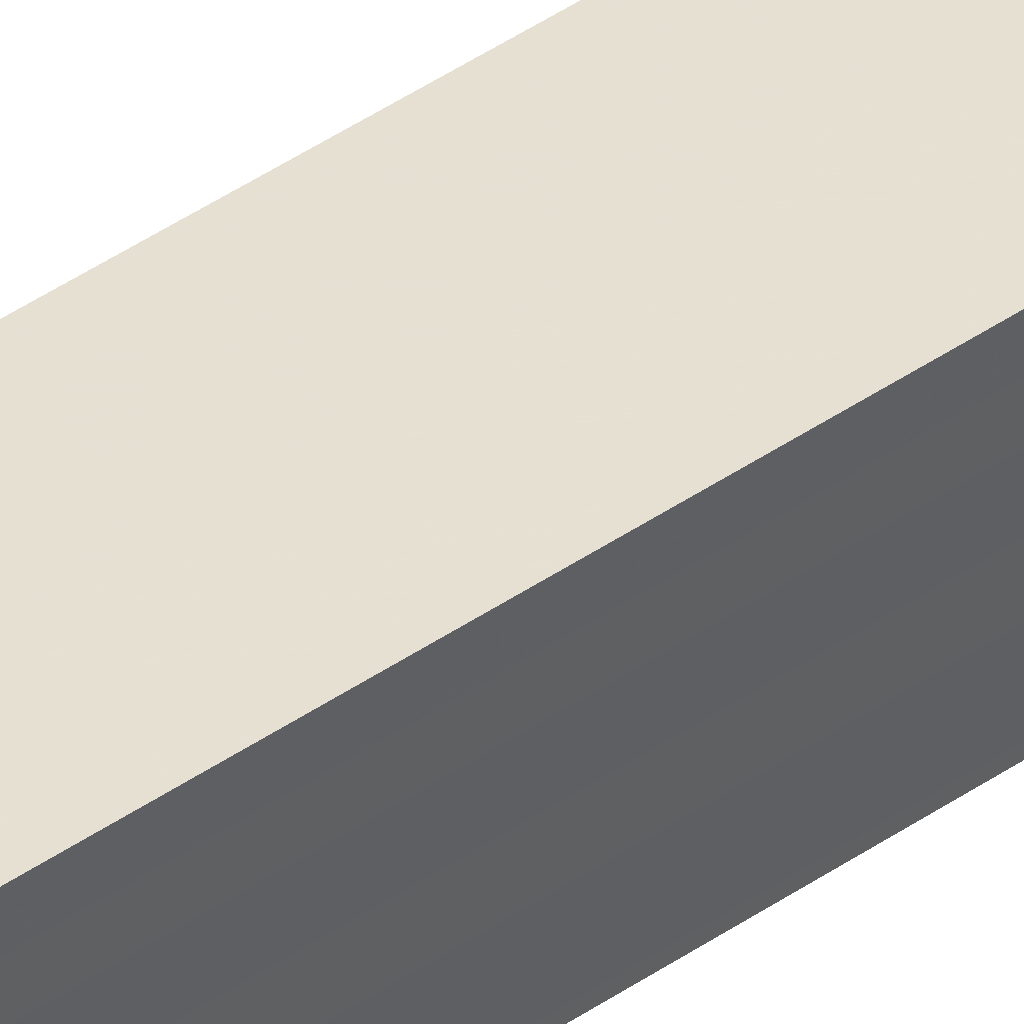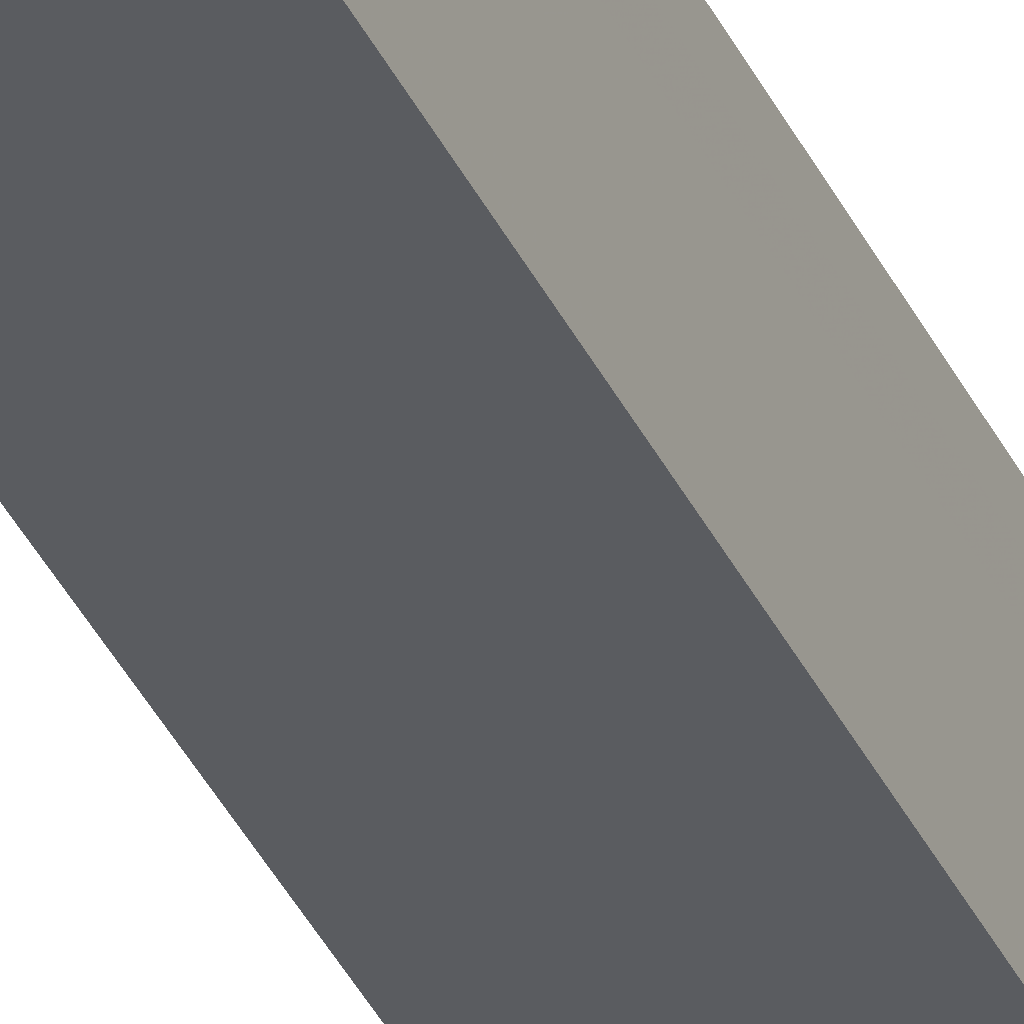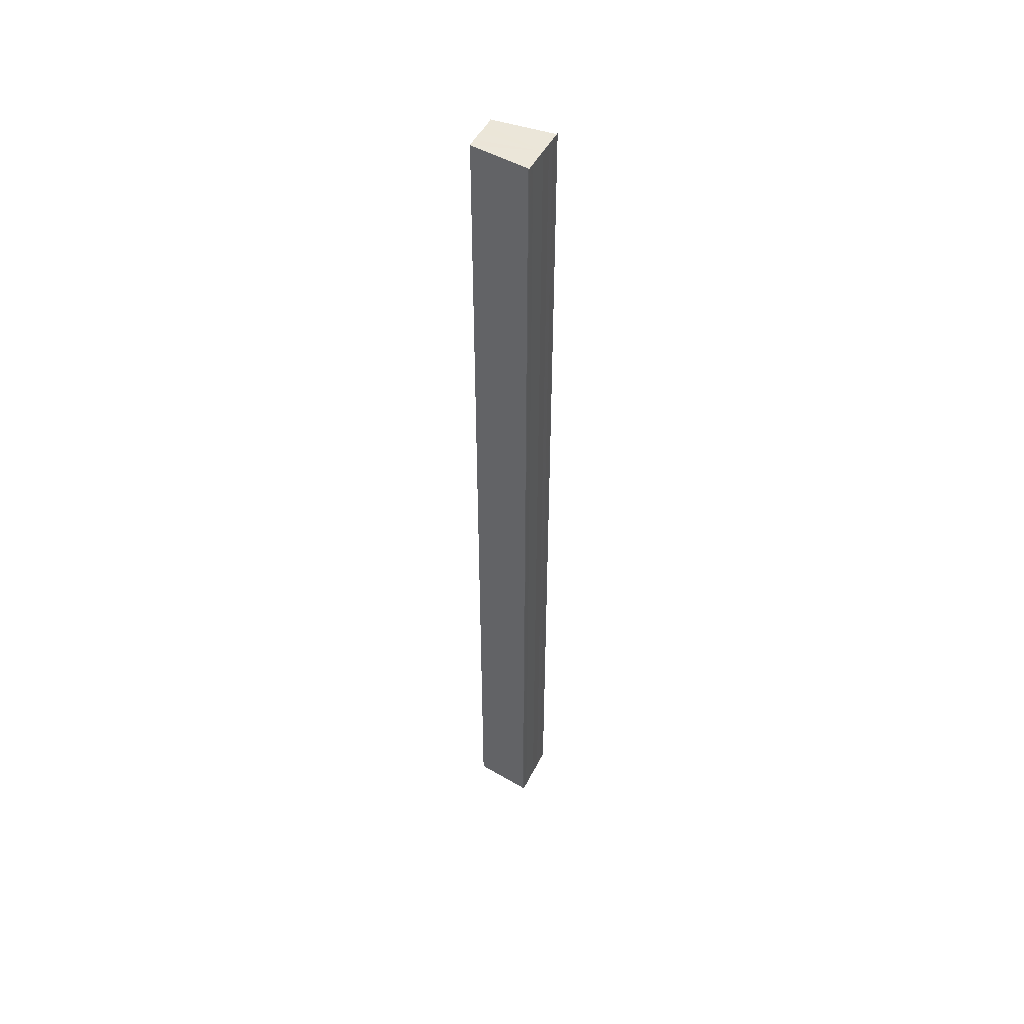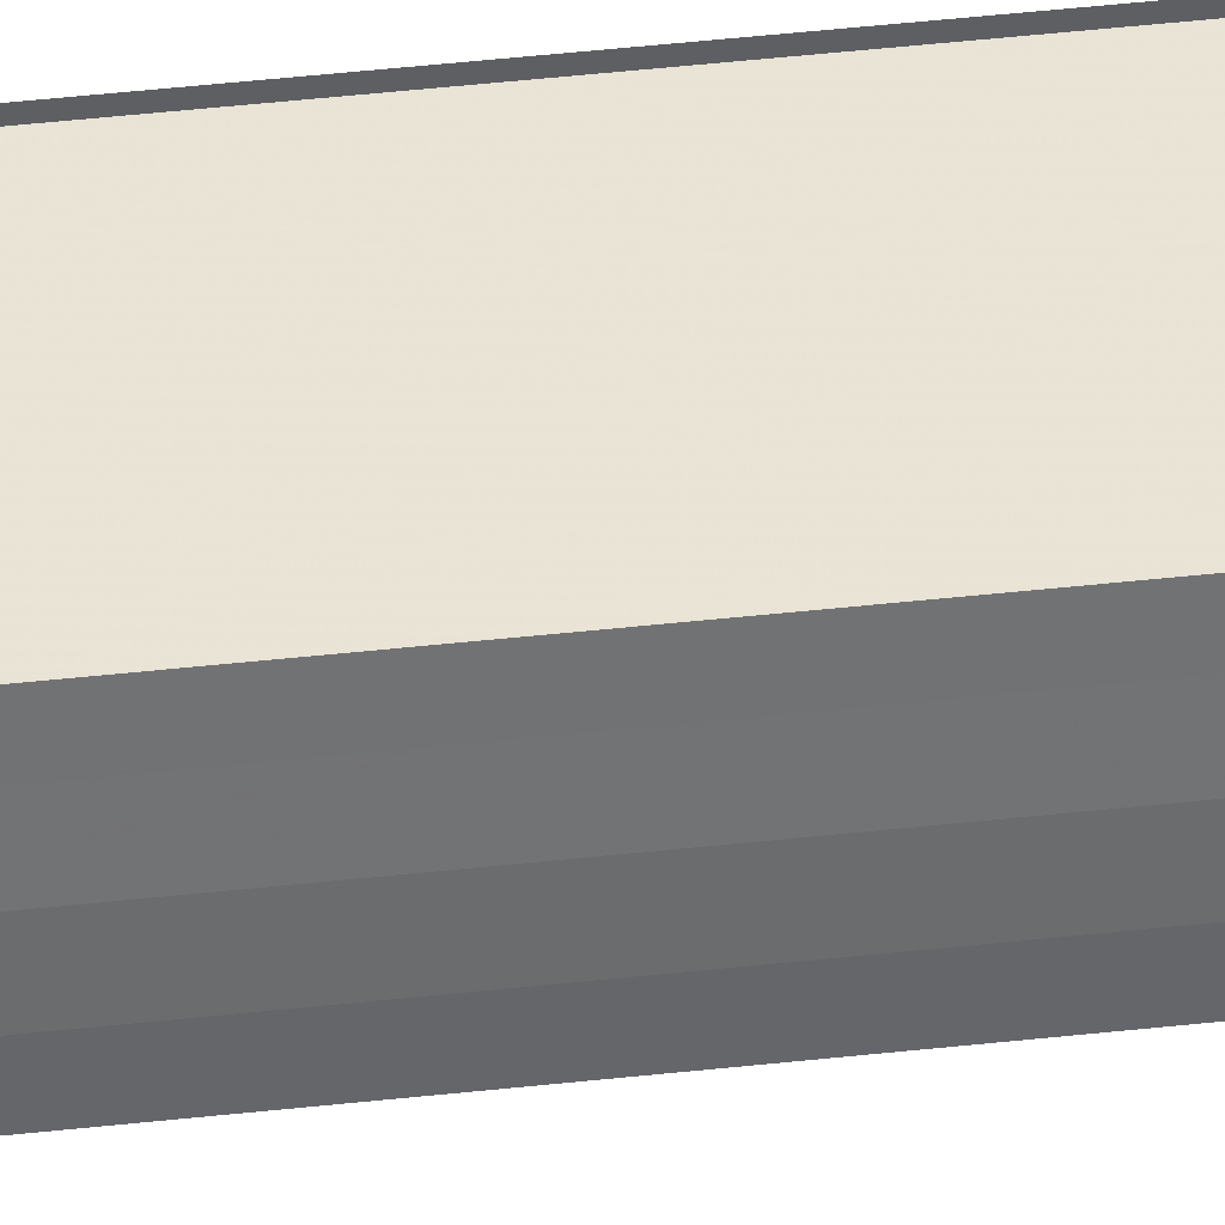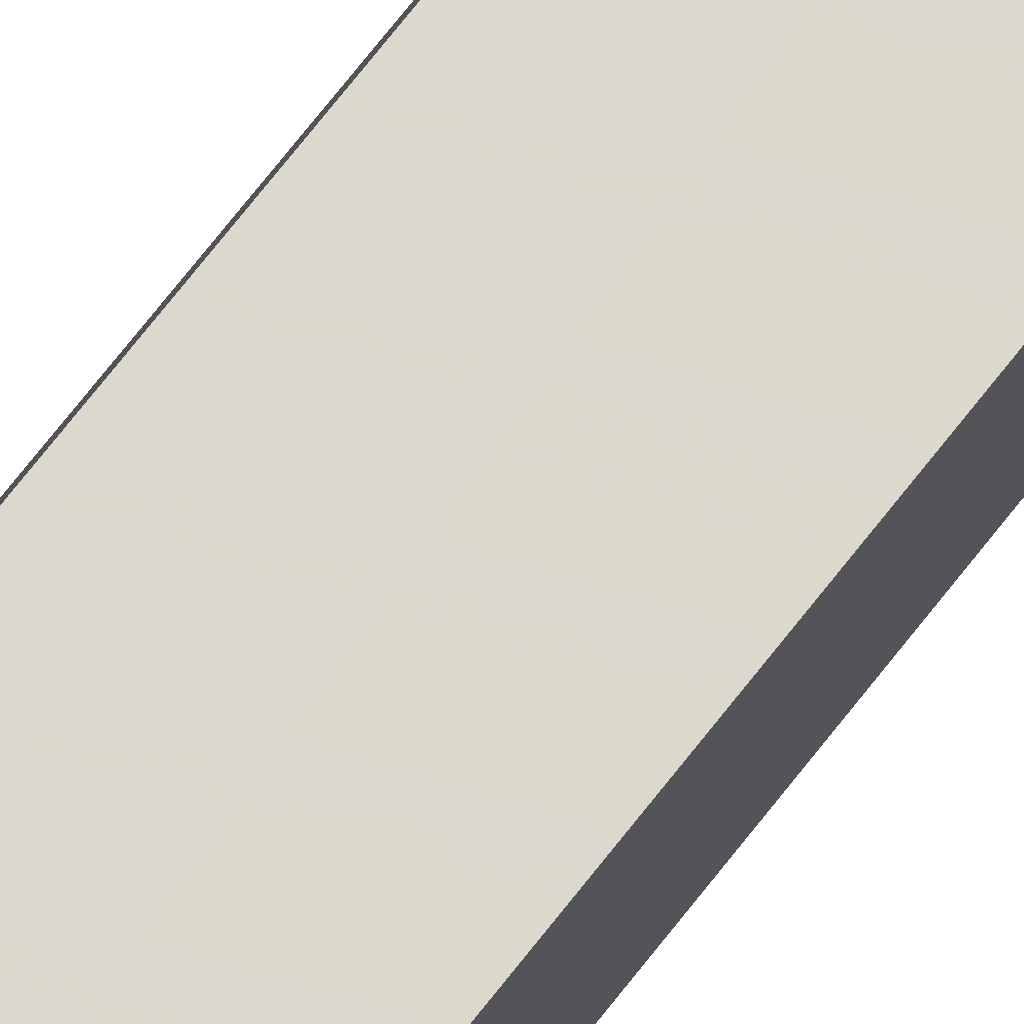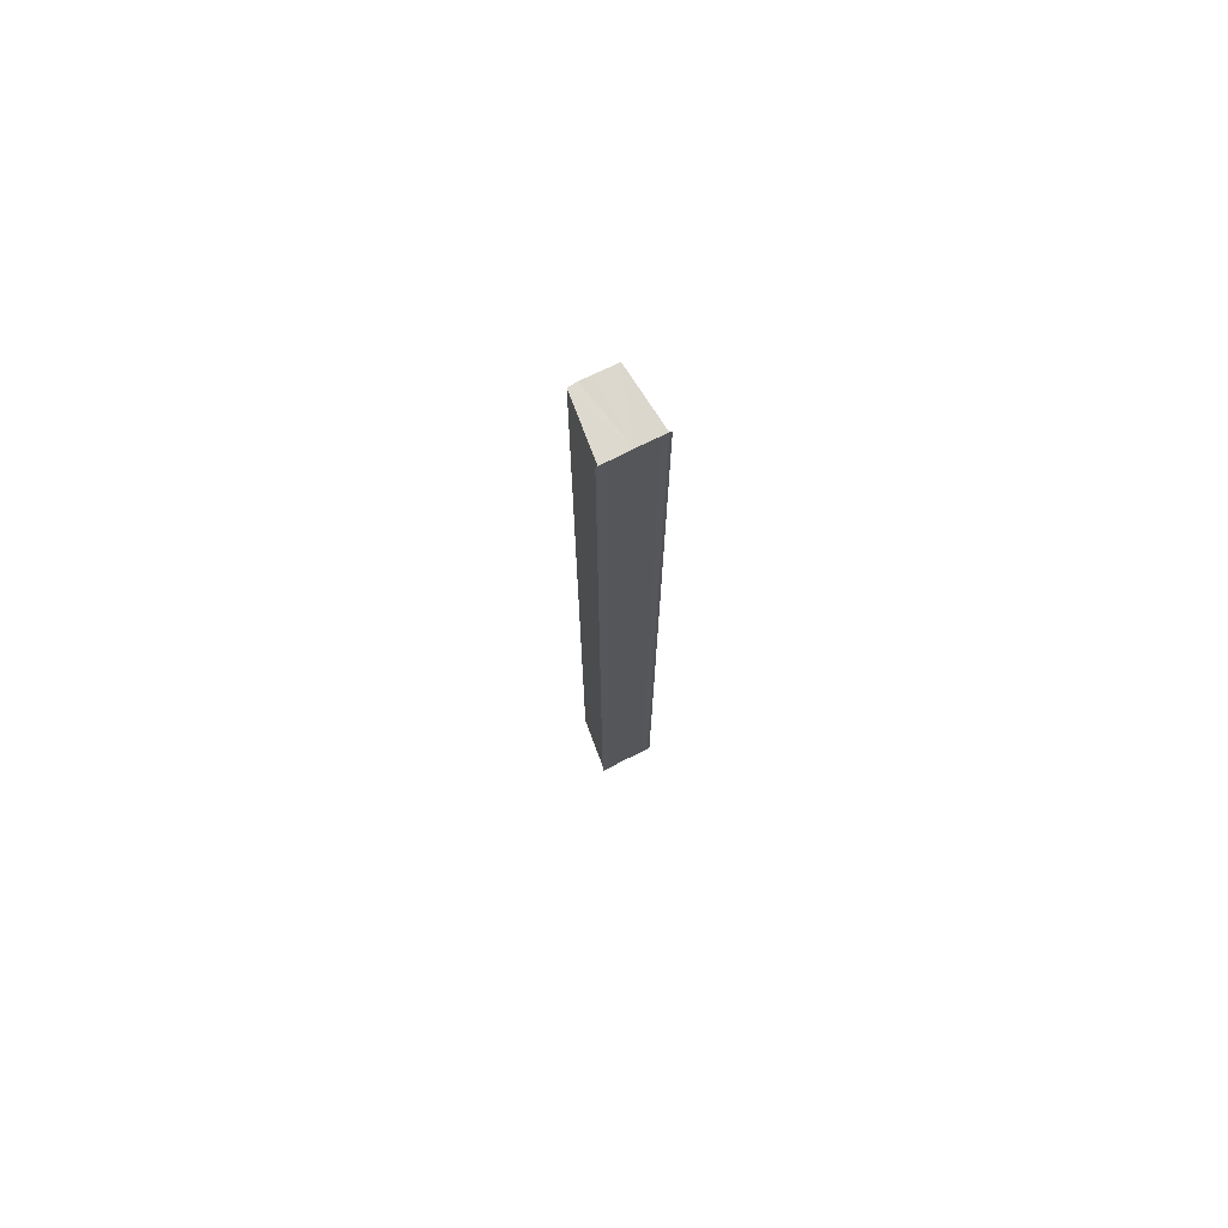
<metadata>
{"format":"obj","ext":"obj","renderer":"f3d","projection":"perspective","resolution":1024,"background":"white","views":[{"elev":46.0,"azim":52.0,"up":"+Z"},{"elev":-36.6,"azim":22.7,"up":"+Z"},{"elev":48.6,"azim":26.0,"up":"+Y"},{"elev":36.2,"azim":-98.8,"up":"+Z"},{"elev":69.4,"azim":-142.4,"up":"+Z"},{"elev":73.7,"azim":63.1,"up":"+Y"}]}
</metadata>
<code>
o 23940
v 2251 1883 17.7
v 2251 1883 17.7
v 2251 1883 17.7
v 2251 1883 17.7
v 2251 1883 17.7
v 2251 1883 17.7
v 2251 1883 17.7
v 2251 1883 17.7
v 2251 1883 17.7
v 2251 1883 17.69
v 2251 1883 17.69
v 2251 1883 17.69
v 2251 1883 17.7
v 2251 1883 17.69
v 2251 1883 17.69
v 2251 1883 17.69
v 2251 1883 17.69
v 2251 1883 17.69
v 2251 1883 17.69
v 2251 1883 17.69
v 2251 1883 17.69
v 2251 1883 17.69
v 2251 1883 17.69
v 2251 1883 17.69
v 2251 1883 17.69
v 2251 1883 17.69
v 2251 1883 17.69
v 2251 1883 17.69
v 2251 1883 17.69
v 2251 1883 17.69
v 2251 1883 17.7
v 2251 1883 17.69
v 2251 1883 17.69
v 2251 1883 17.69
v 2251 1883 17.69
v 2251 1883 17.69
v 2251 1883 17.69
v 2251 1883 17.69
v 2251 1883 17.69
v 2251 1883 17.69
v 2251 1883 17.69
v 2251 1883 17.69
v 2251 1883 17.7
v 2251 1883 17.69
v 2251 1883 17.7
v 2251 1883 17.69
v 2251 1883 17.69
v 2251 1883 17.69
v 2251 1883 17.69
v 2251 1883 17.69
v 2251 1883 17.69
v 2251 1883 17.69
v 2251 1883 17.7
v 2251 1883 17.7
v 2251 1883 17.7
v 2251 1883 17.7
v 2251 1883 17.7
v 2251 1883 17.7
v 2251 1883 17.7
v 2251 1883 17.69
v 2251 1883 17.69
v 2251 1883 17.69
v 2251 1883 17.69
v 2251 1883 17.69
v 2251 1883 17.69
f 1 2 3
f 3 4 5
f 6 4 7
f 8 9 6
f 10 8 6
f 11 8 10
f 12 11 10
f 12 7 13
f 12 13 14
f 12 14 15
f 12 15 16
f 12 16 17
f 12 17 18
f 19 11 12
f 20 19 12
f 21 19 20
f 22 21 20
f 23 21 22
f 24 23 22
f 25 23 26
f 27 28 26
f 26 29 30
f 19 31 4
f 19 32 31
f 19 33 32
f 19 34 33
f 19 35 34
f 19 36 35
f 37 35 38
f 39 40 37
f 41 42 39
f 43 44 41
f 45 46 43
f 46 47 48
f 47 49 50
f 49 51 52
f 53 54 55
f 53 56 55
f 55 57 58
f 55 31 59
f 60 61 62
f 63 61 64
f 62 36 65
f 64 36 65

</code>
